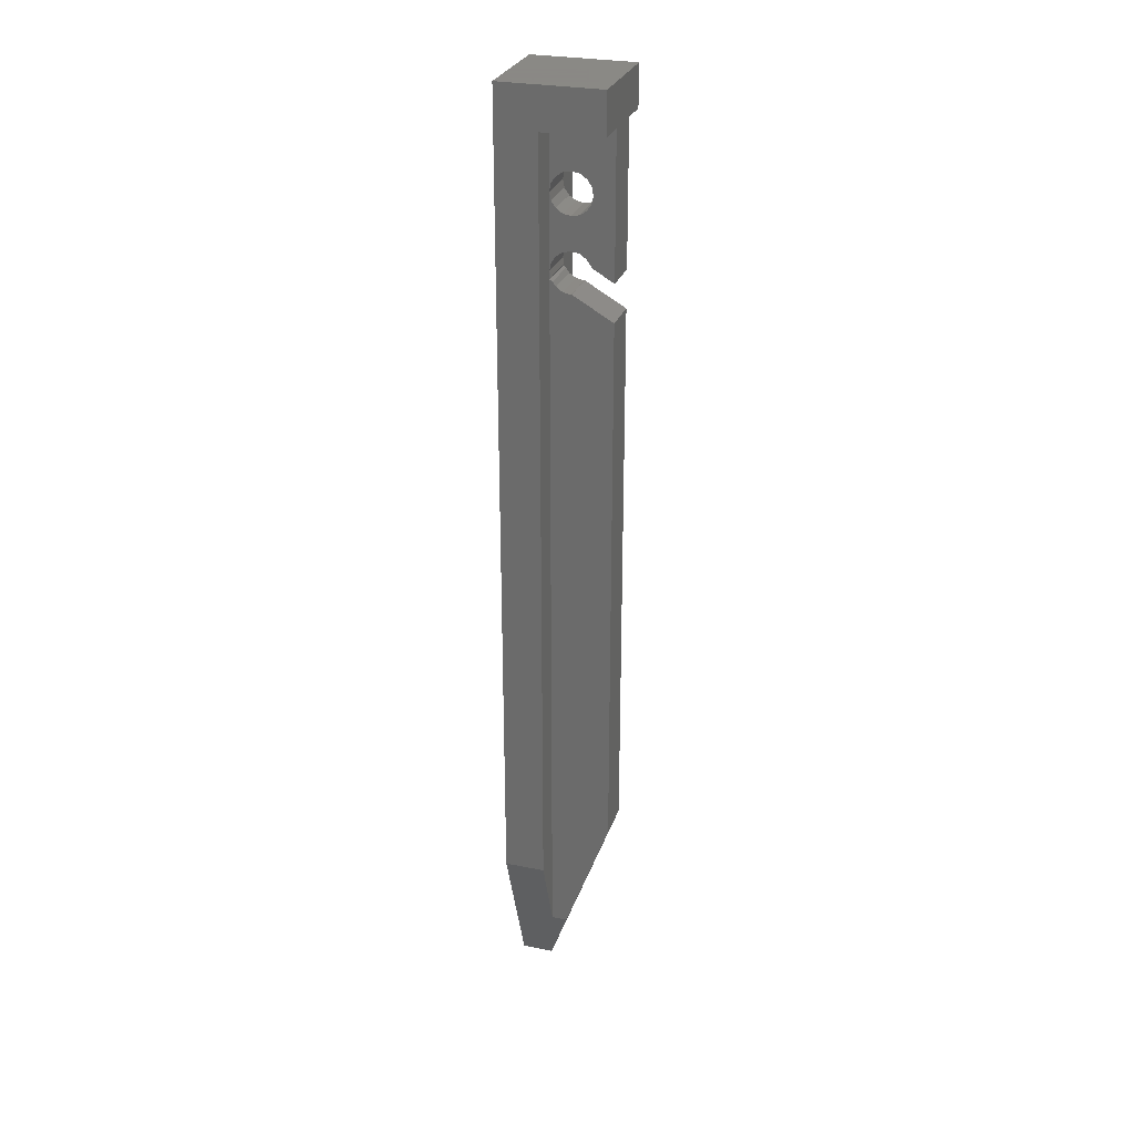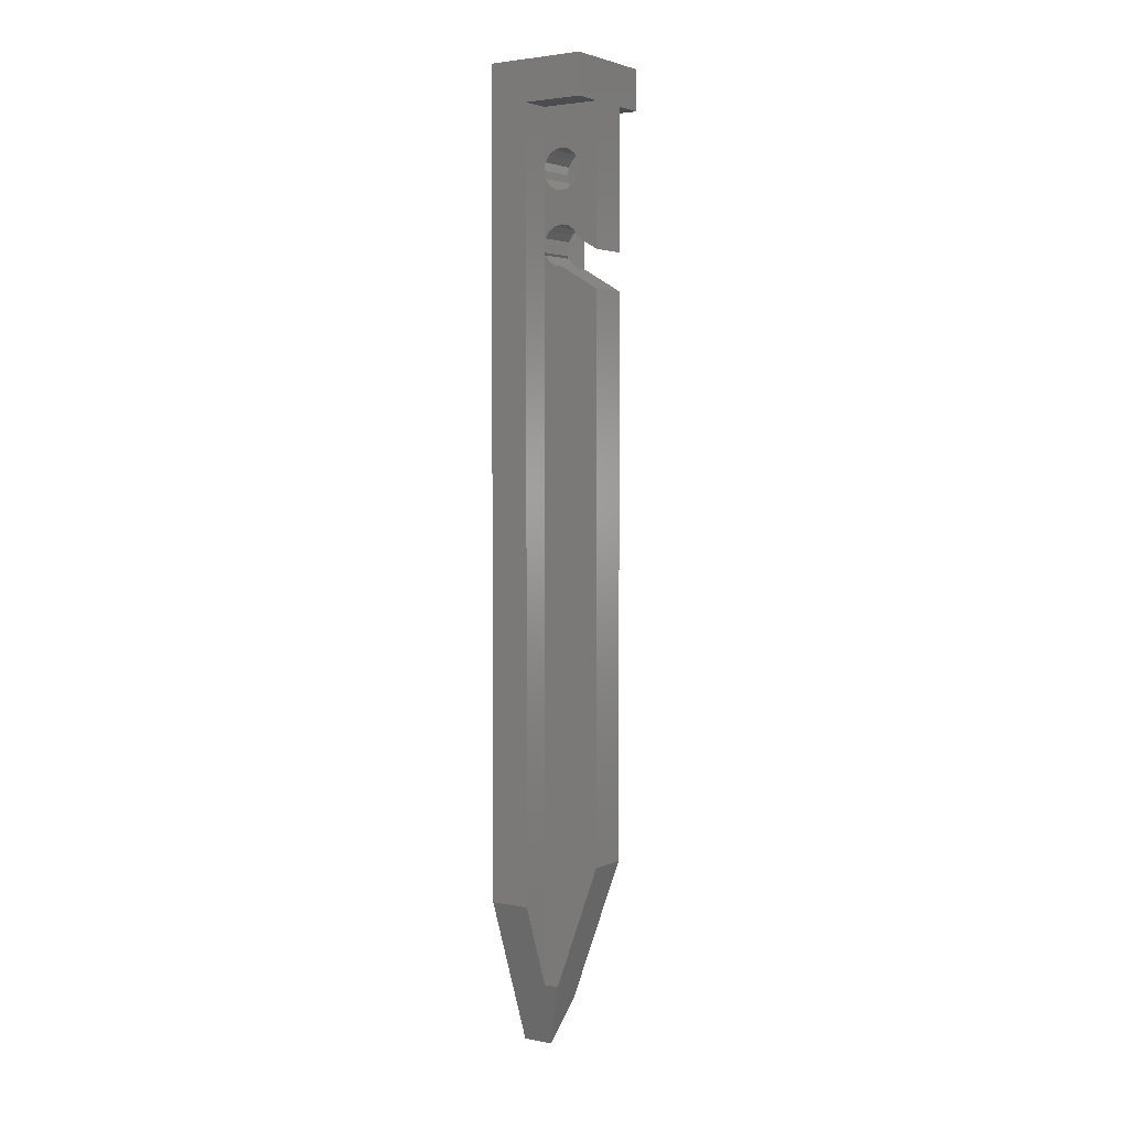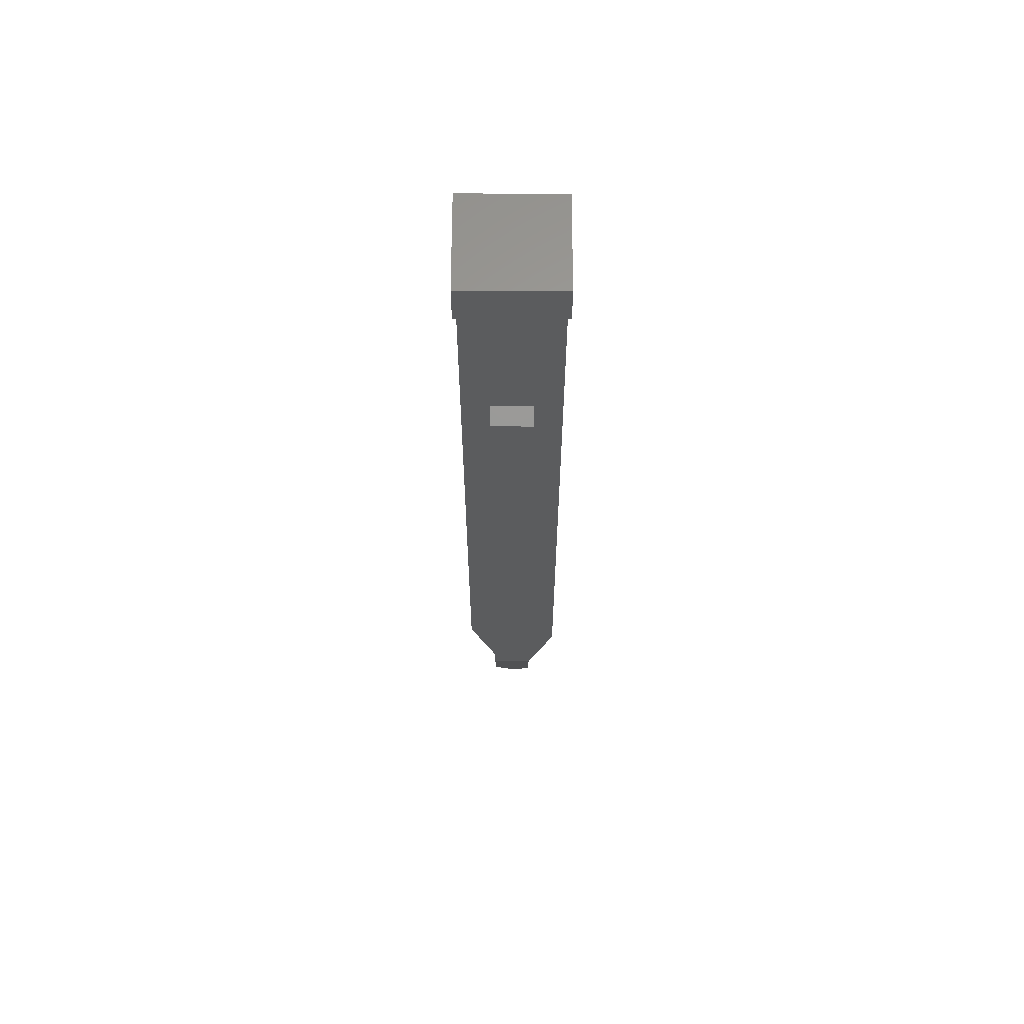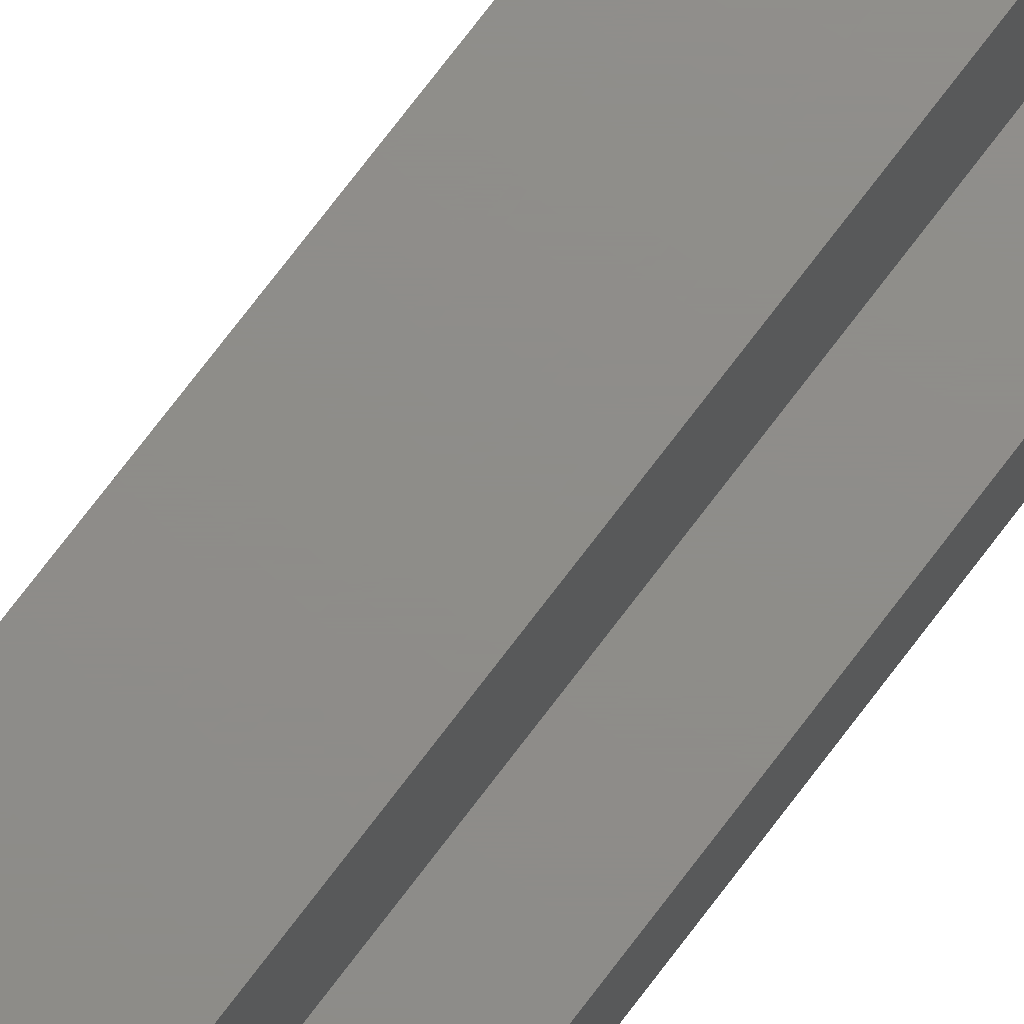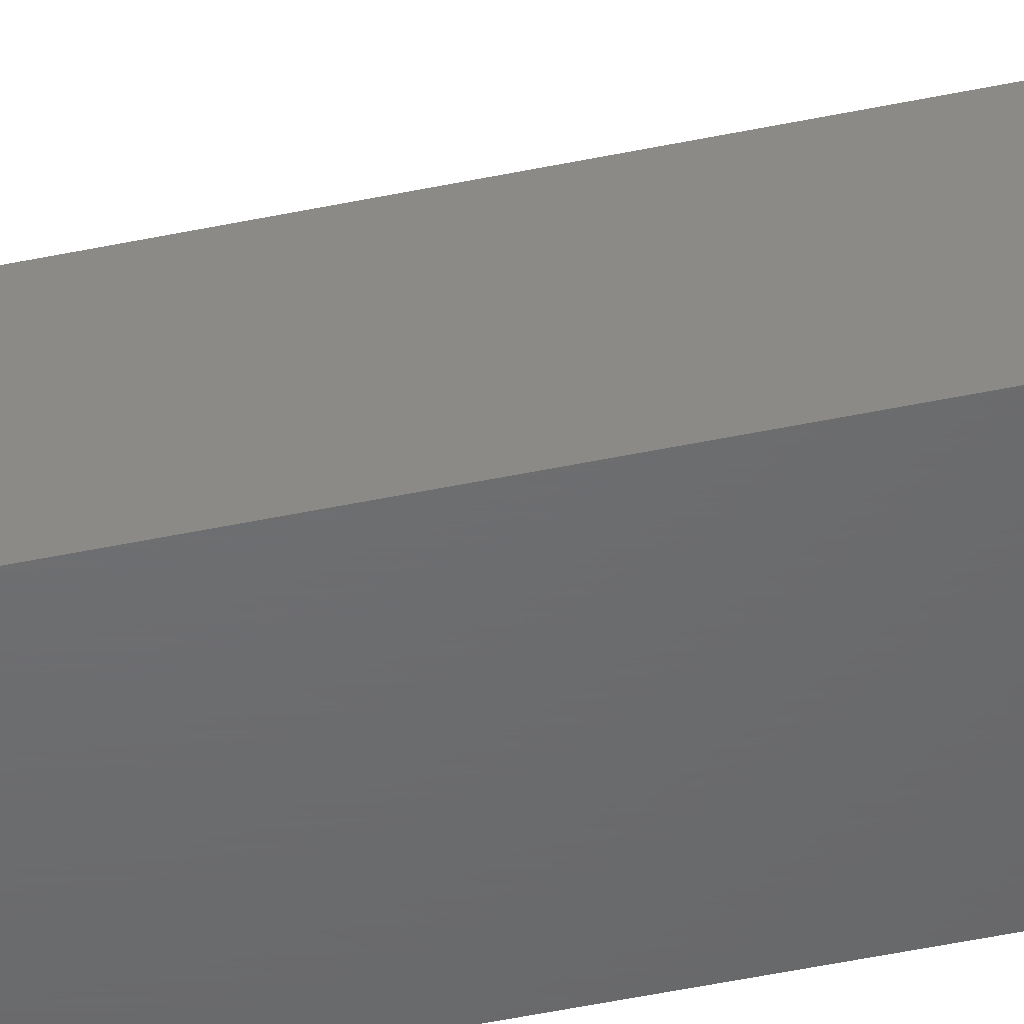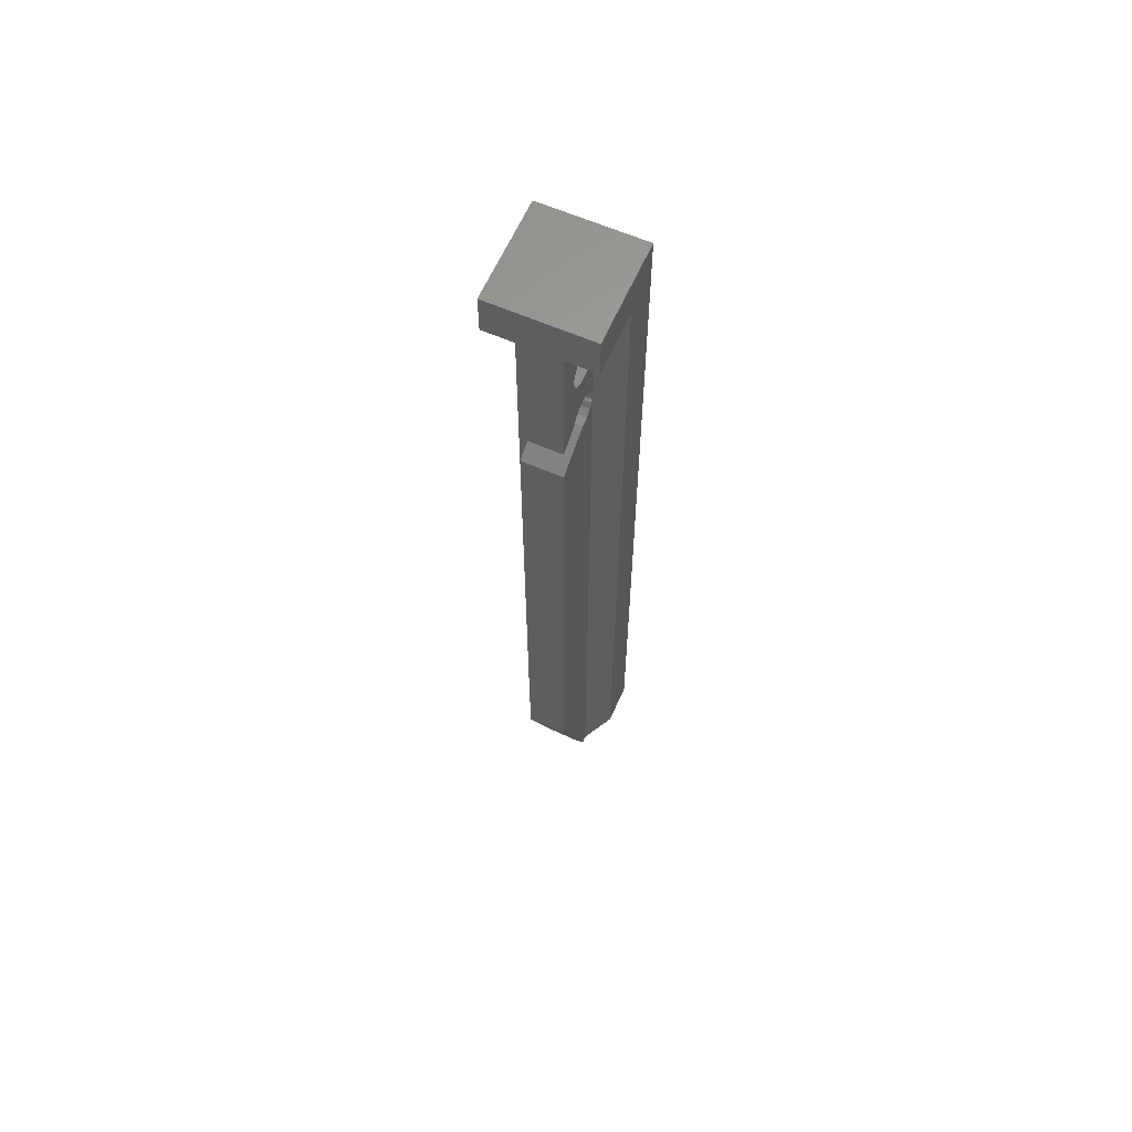
<metadata>
{"format":"stl","ext":"stl","renderer":"f3d","projection":"perspective","resolution":1024,"background":"white","views":[{"elev":27.9,"azim":107.1,"up":"+Z"},{"elev":3.3,"azim":123.9,"up":"+Z"},{"elev":62.0,"azim":-179.9,"up":"+Z"},{"elev":74.1,"azim":37.1,"up":"+Y"},{"elev":-48.2,"azim":-76.7,"up":"+Y"},{"elev":62.4,"azim":-156.2,"up":"+Z"}]}
</metadata>
<code>
# stl→obj: 104 verts, 208 faces
v 0 0 53.1
v 0 0 260
v 0 10 53.1
v 0 10 250
v 0 25 260
v 0 10 215
v 0 10 235
v 0 10 217
v 0 25 250
v 11.48 0 21.55
v 25 0 260
v 25 0 58.69
v 7.5 10 32.49
v 7.5 11.83 32.49
v 11.48 7.843 21.55
v 7.5 10 215
v 7.5 10 217
v 7.5 10 235
v 7.5 10 250
v 7.5 25 250
v 25 25 260
v 17.5 25 250
v 25 25 250
v 17.5 25 215.6
v 7.5 25 215.6
v 25 10 58.69
v 25 10 217
v 25 10 215
v 25 10 235
v 25 10 250
v 17.5 13.86 38.08
v 17.5 10 38.08
v 17.5 25 68.69
v 7.5 25 68.69
v 7.5 10.71 214.6
v 7.5 11.46 213.5
v 7.5 13.09 212.4
v 7.5 15 212
v 7.5 15.15 212
v 7.5 25 206.3
v 17.5 10 215
v 17.5 10.71 214.6
v 17.5 10.3 215.5
v 7.5 10.3 215.5
v 7.5 10.38 218.9
v 7.5 10.38 236.9
v 7.5 10.38 233.1
v 7.5 11.46 231.5
v 7.5 13.09 221.6
v 7.5 14 221.9
v 7.5 13.92 221.8
v 7.5 13.09 230.4
v 7.5 20 235
v 7.5 19.62 233.1
v 7.5 19.62 236.9
v 7.5 16.91 239.6
v 7.5 18.54 238.5
v 7.5 15 240
v 7.5 13.09 239.6
v 7.5 11.46 238.5
v 7.5 19.67 218.7
v 7.5 19.62 218.9
v 7.5 18.54 220.5
v 7.5 16.91 221.6
v 7.5 15 222
v 7.5 14.16 221.8
v 7.5 11.46 220.5
v 7.5 16.91 230.4
v 7.5 18.54 231.5
v 7.5 15 230
v 17.5 10 217
v 17.5 10.38 218.9
v 17.5 10.38 233.1
v 17.5 10 235
v 17.5 10.38 236.9
v 17.5 19.67 218.7
v 17.5 11.46 220.5
v 17.5 11.46 231.5
v 17.5 14.16 221.8
v 17.5 15 222
v 17.5 14 221.9
v 17.5 19.62 218.9
v 17.5 10 250
v 17.5 11.46 238.5
v 17.5 15 240
v 17.5 16.91 239.6
v 17.5 13.09 239.6
v 17.5 20 235
v 17.5 19.62 233.1
v 17.5 18.54 238.5
v 17.5 19.62 236.9
v 17.5 18.54 231.5
v 17.5 15 230
v 17.5 13.09 230.4
v 17.5 16.91 230.4
v 17.5 18.54 220.5
v 17.5 13.92 221.8
v 17.5 16.91 221.6
v 17.5 13.09 221.6
v 17.5 11.46 213.5
v 17.5 25 206.3
v 17.5 15.15 212
v 17.5 15 212
v 17.5 13.09 212.4
f 1 2 3
f 4 2 5
f 3 2 6
f 2 4 7
f 2 7 8
f 2 8 6
f 4 5 9
f 2 1 10
f 11 2 12
f 12 2 10
f 13 14 15
f 13 15 3
f 15 10 3
f 10 1 3
f 3 6 13
f 13 6 16
f 6 8 16
f 16 8 17
f 8 7 17
f 17 7 18
f 7 4 18
f 18 4 19
f 20 19 9
f 9 19 4
f 9 5 20
f 20 5 21
f 22 21 23
f 20 21 22
f 22 24 20
f 20 24 25
f 5 2 11
f 21 5 11
f 11 12 26
f 27 11 28
f 28 11 26
f 29 11 27
f 30 11 29
f 23 11 30
f 21 11 23
f 15 31 32
f 26 15 32
f 26 12 15
f 12 10 15
f 33 31 34
f 34 31 15
f 34 15 14
f 13 16 14
f 14 16 35
f 14 35 36
f 14 36 37
f 37 38 14
f 38 39 14
f 14 39 40
f 14 40 34
f 41 42 35
f 16 41 35
f 43 41 44
f 44 41 16
f 44 16 17
f 17 18 45
f 46 18 19
f 45 18 47
f 45 47 48
f 49 50 51
f 48 52 45
f 53 20 54
f 55 20 53
f 56 19 57
f 58 19 56
f 59 19 58
f 60 46 19
f 60 19 59
f 57 19 20
f 57 20 55
f 54 20 25
f 54 25 61
f 54 61 62
f 54 62 63
f 54 63 64
f 54 64 65
f 54 65 66
f 54 66 50
f 67 68 69
f 67 69 54
f 54 50 49
f 70 68 67
f 67 54 49
f 45 52 70
f 45 70 67
f 43 44 71
f 71 44 17
f 72 71 45
f 45 71 17
f 73 47 74
f 74 47 18
f 75 74 46
f 46 74 18
f 24 76 25
f 25 76 61
f 74 71 72
f 77 74 72
f 78 79 80
f 78 81 79
f 76 24 82
f 75 83 74
f 84 83 75
f 22 83 84
f 85 86 22
f 22 84 87
f 88 89 24
f 90 22 86
f 91 22 90
f 24 22 91
f 89 92 24
f 24 91 88
f 93 94 24
f 24 92 95
f 94 96 82
f 24 95 93
f 78 97 81
f 82 24 94
f 80 98 78
f 77 73 74
f 77 99 73
f 87 85 22
f 94 98 96
f 94 78 98
f 78 99 97
f 78 73 99
f 23 30 22
f 22 30 83
f 74 83 29
f 29 83 30
f 71 74 27
f 27 74 29
f 41 71 28
f 28 71 27
f 32 41 26
f 26 41 28
f 41 32 31
f 100 41 33
f 33 41 31
f 101 102 33
f 102 103 33
f 103 104 33
f 104 100 33
f 100 42 41
f 34 40 33
f 33 40 101
f 102 101 40
f 39 102 40
f 103 102 39
f 38 103 39
f 104 103 38
f 37 104 38
f 100 104 37
f 36 100 37
f 100 36 42
f 42 36 35
f 71 41 43
f 77 72 67
f 67 72 45
f 99 77 49
f 49 77 67
f 97 99 51
f 51 99 49
f 81 97 50
f 50 97 51
f 79 81 66
f 66 81 50
f 80 79 65
f 65 79 66
f 98 80 64
f 64 80 65
f 96 98 63
f 63 98 64
f 62 82 96
f 63 62 96
f 61 76 82
f 62 61 82
f 84 75 60
f 60 75 46
f 87 84 59
f 59 84 60
f 85 87 58
f 58 87 59
f 86 85 56
f 56 85 58
f 90 86 57
f 57 86 56
f 55 91 90
f 57 55 90
f 53 88 91
f 55 53 91
f 89 88 53
f 54 89 53
f 92 89 54
f 69 92 54
f 95 92 69
f 68 95 69
f 93 95 68
f 70 93 68
f 94 93 70
f 52 94 70
f 78 94 52
f 48 78 52
f 78 48 73
f 73 48 47

</code>
